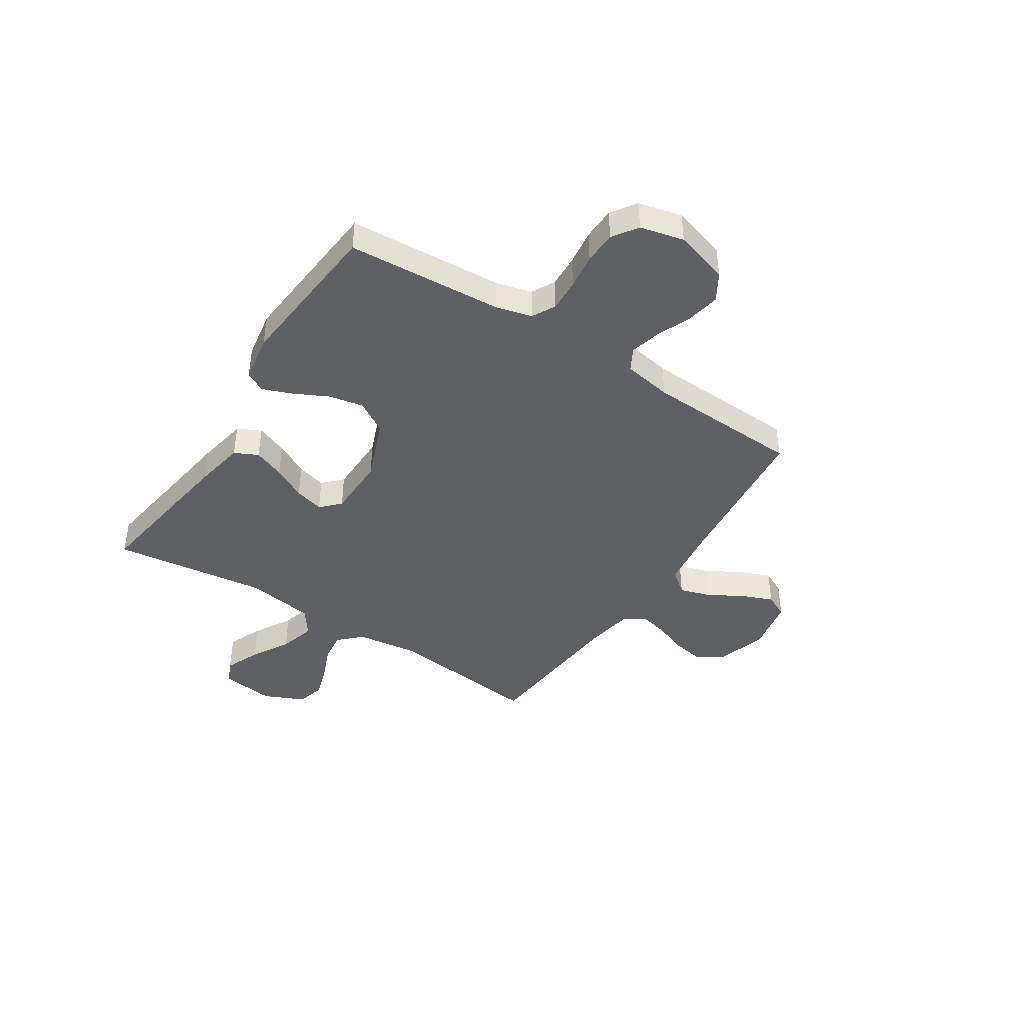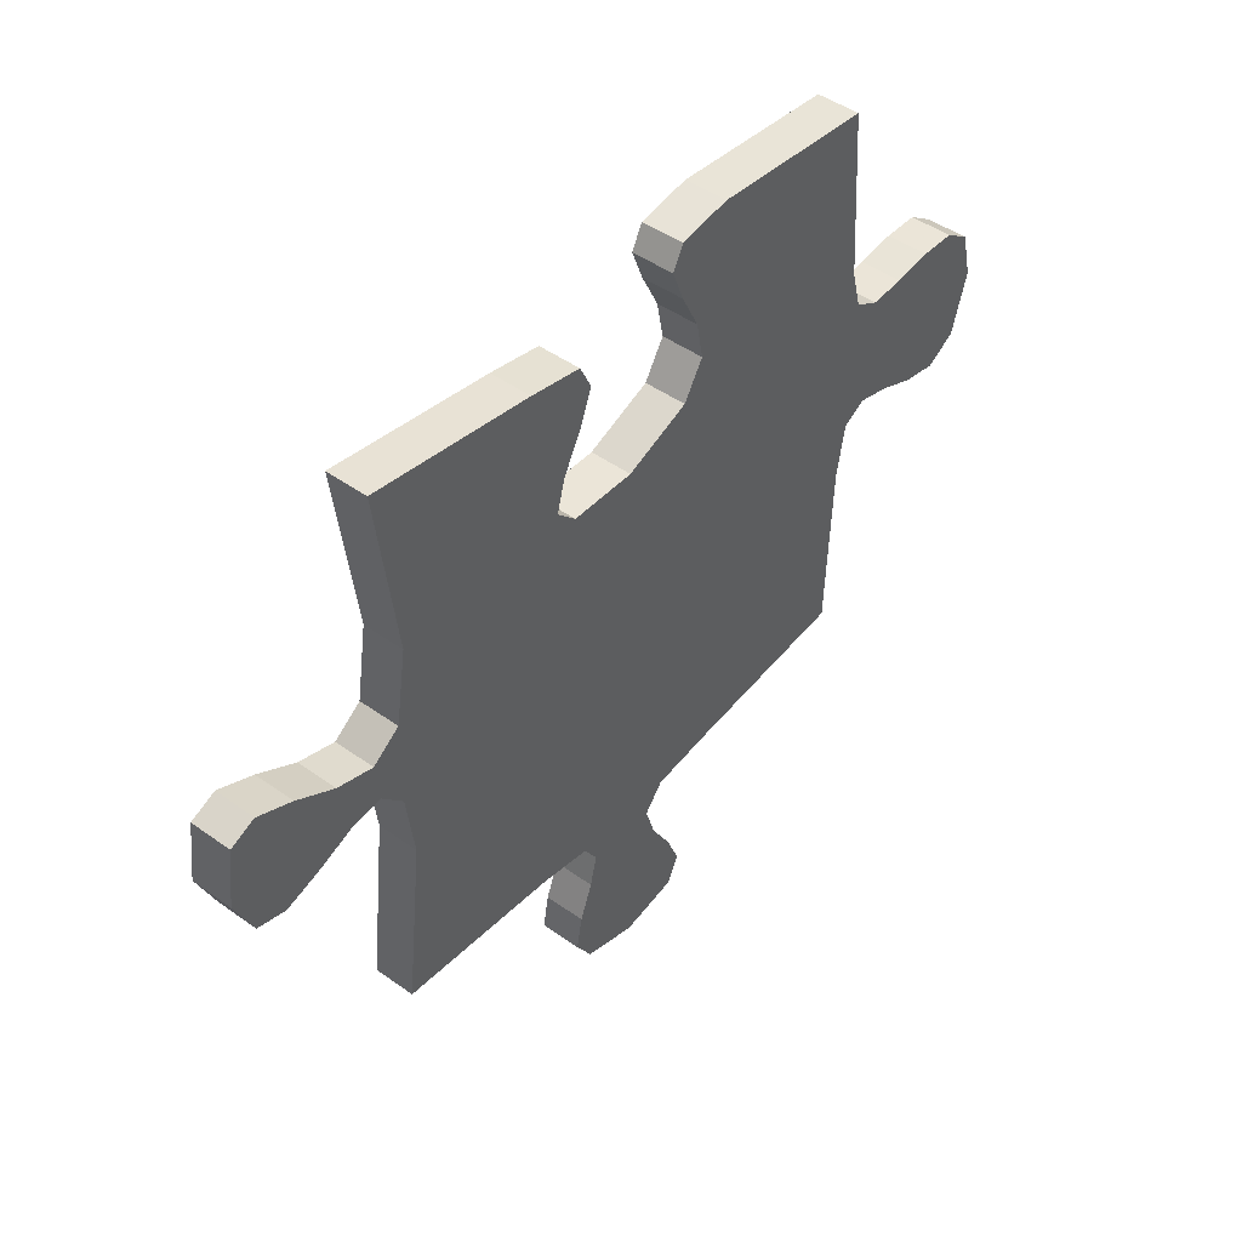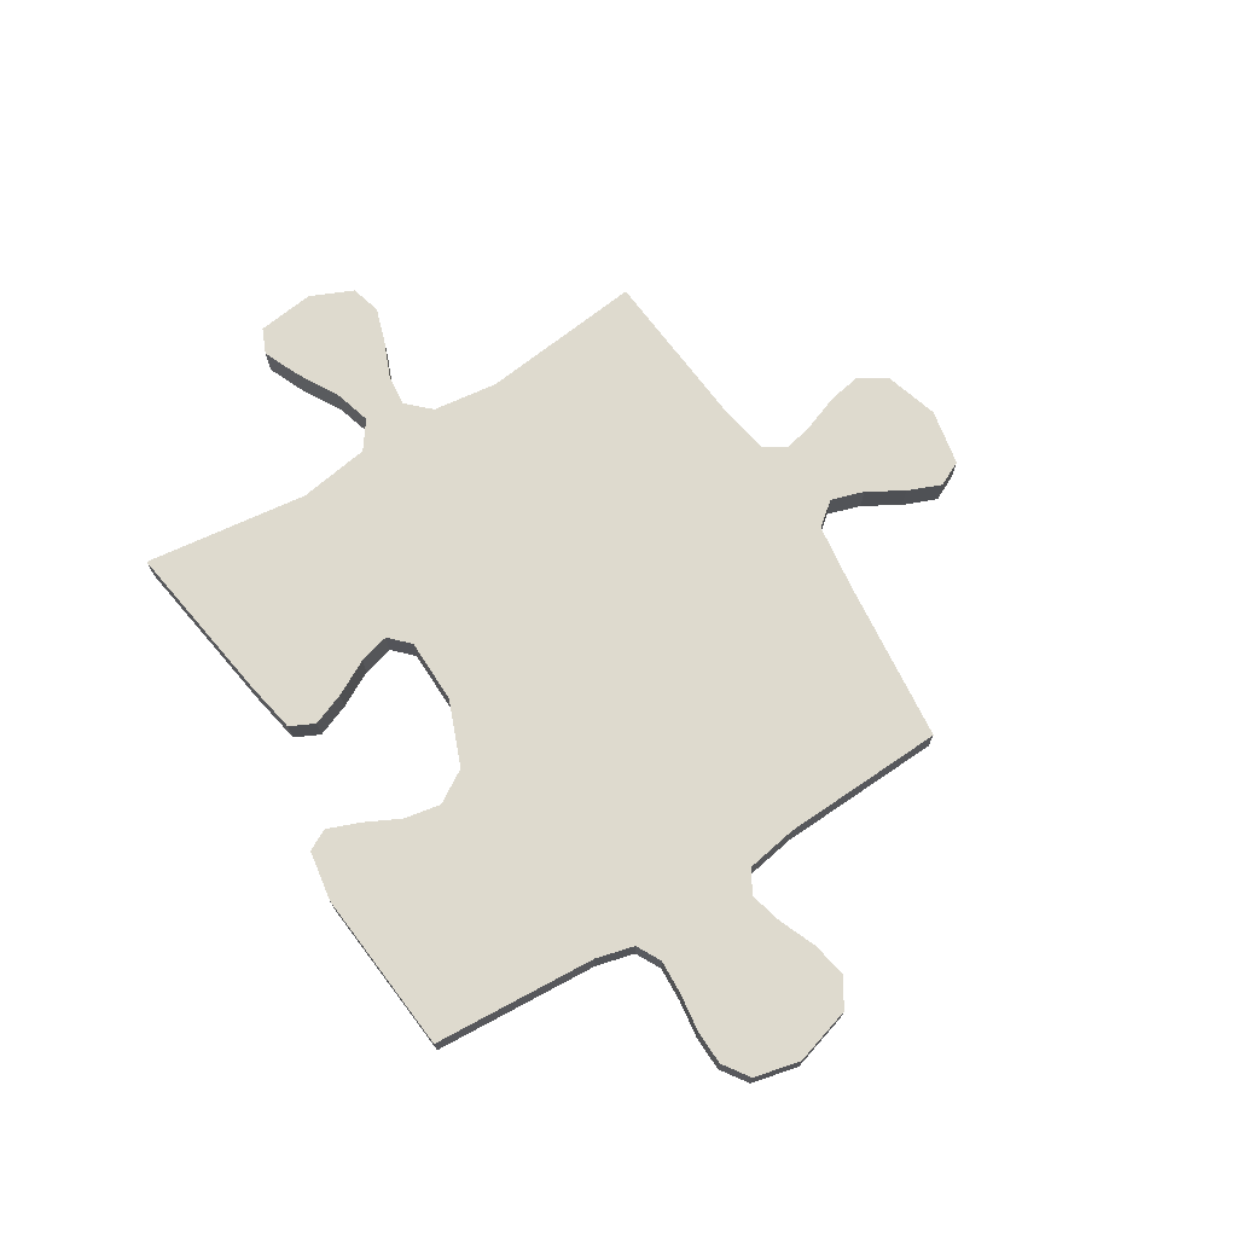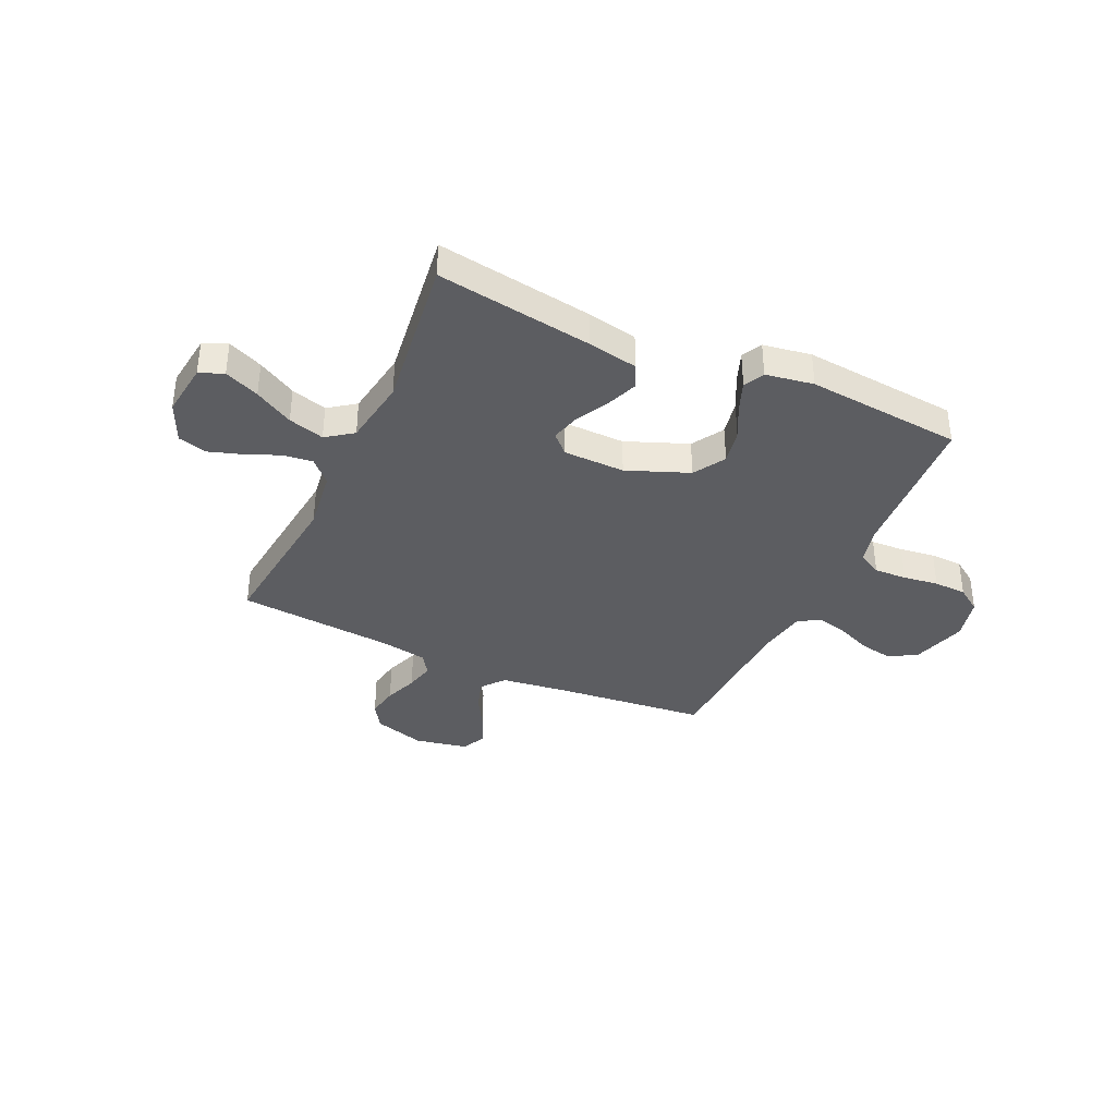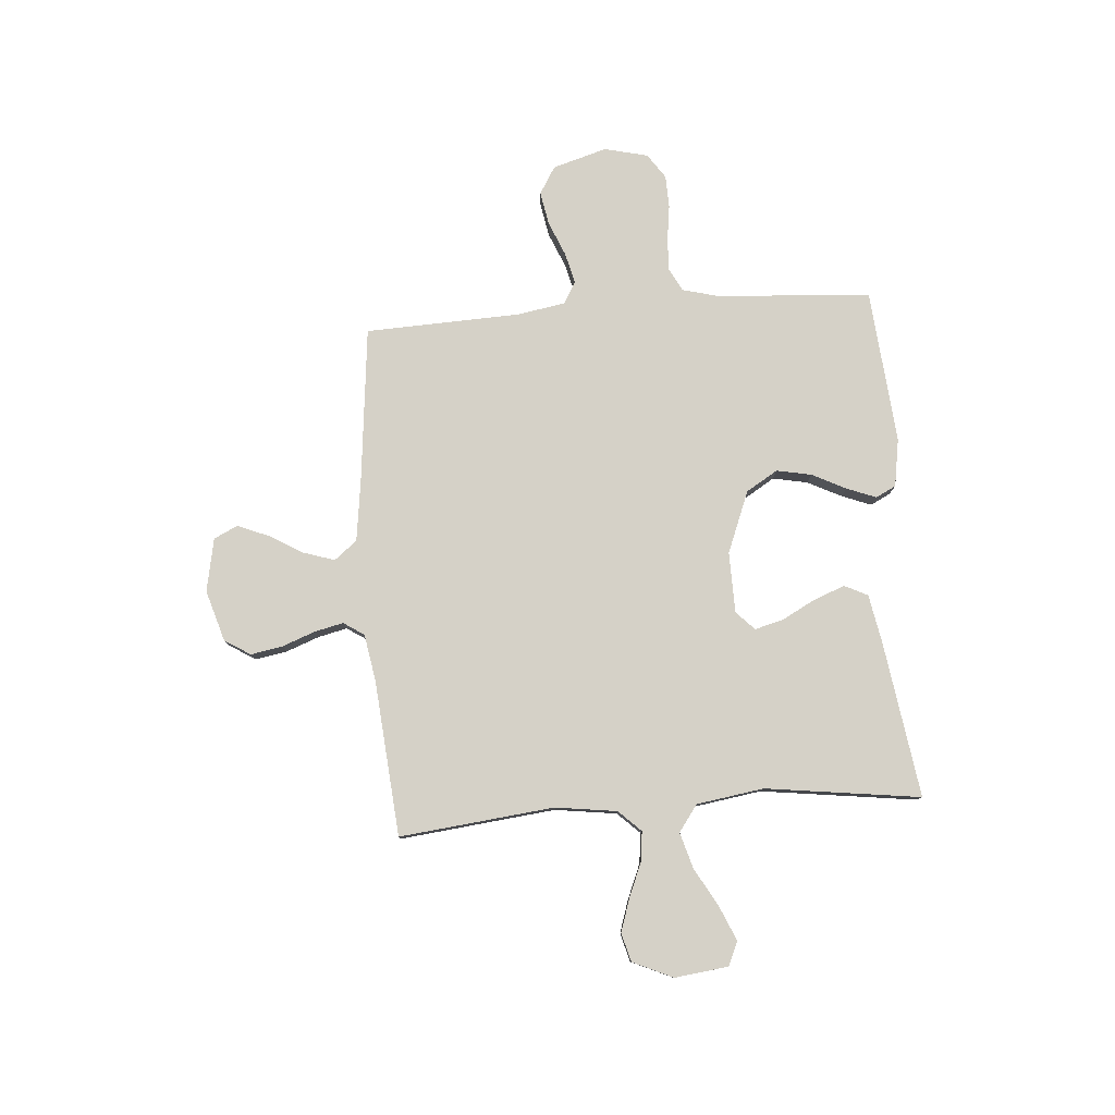
<metadata>
{"format":"obj","ext":"obj","renderer":"f3d","projection":"perspective","resolution":1024,"background":"white","views":[{"elev":-42.4,"azim":57.1,"up":"+Y"},{"elev":46.1,"azim":-50.6,"up":"+Z"},{"elev":71.3,"azim":58.0,"up":"+Y"},{"elev":-37.2,"azim":-24.7,"up":"+Y"},{"elev":79.4,"azim":-94.3,"up":"+Y"}]}
</metadata>
<code>
v 0.5 0.07 0.5
v 0.52 0.07 0.2
v 0.538 0.07 0.131
v 0.583 0.07 0.107
v 0.646 0.07 0.11
v 0.714 0.07 0.119
v 0.777 0.07 0.117
v 0.825 0.07 0.084
v 0.845 0.07 0
v 0.814 0.07 -0.105
v 0.761 0.07 -0.137
v 0.697 0.07 -0.125
v 0.63 0.07 -0.097
v 0.571 0.07 -0.082
v 0.528 0.07 -0.106
v 0.512 0.07 -0.2
v 0.5 0.07 -0.5
v 0.2 0.07 -0.531
v 0.078 0.07 -0.547
v 0.043 0.07 -0.591
v 0.062 0.07 -0.651
v 0.1 0.07 -0.716
v 0.125 0.07 -0.777
v 0.103 0.07 -0.823
v 0 0.07 -0.843
v -0.099 0.07 -0.813
v -0.13 0.07 -0.763
v -0.119 0.07 -0.702
v -0.095 0.07 -0.638
v -0.082 0.07 -0.582
v -0.108 0.07 -0.542
v -0.2 0.07 -0.526
v -0.5 0.07 -0.5
v -0.467 0.07 -0.2
v -0.483 0.07 -0.081
v -0.524 0.07 -0.038
v -0.582 0.07 -0.045
v -0.647 0.07 -0.072
v -0.711 0.07 -0.093
v -0.766 0.07 -0.078
v -0.801 0.07 0
v -0.788 0.07 0.104
v -0.742 0.07 0.124
v -0.675 0.07 0.095
v -0.601 0.07 0.053
v -0.532 0.07 0.033
v -0.481 0.07 0.07
v -0.461 0.07 0.2
v -0.5 0.07 0.5
v -0.2 0.07 0.455
v -0.104 0.07 0.437
v -0.082 0.07 0.392
v -0.105 0.07 0.332
v -0.139 0.07 0.268
v -0.154 0.07 0.212
v -0.118 0.07 0.177
v 0 0.07 0.175
v 0.119 0.07 0.222
v 0.156 0.07 0.283
v 0.143 0.07 0.35
v 0.11 0.07 0.416
v 0.088 0.07 0.473
v 0.108 0.07 0.512
v 0.2 0.07 0.527
v 0.5 0 0.5
v 0.52 0 0.2
v 0.538 0 0.131
v 0.583 0 0.107
v 0.646 0 0.11
v 0.714 0 0.119
v 0.777 0 0.117
v 0.825 0 0.084
v 0.845 0 0
v 0.814 0 -0.105
v 0.761 0 -0.137
v 0.697 0 -0.125
v 0.63 0 -0.097
v 0.571 0 -0.082
v 0.528 0 -0.106
v 0.512 0 -0.2
v 0.5 0 -0.5
v 0.2 0 -0.531
v 0.078 0 -0.547
v 0.043 0 -0.591
v 0.062 0 -0.651
v 0.1 0 -0.716
v 0.125 0 -0.777
v 0.103 0 -0.823
v 0 0 -0.843
v -0.099 0 -0.813
v -0.13 0 -0.763
v -0.119 0 -0.702
v -0.095 0 -0.638
v -0.082 0 -0.582
v -0.108 0 -0.542
v -0.2 0 -0.526
v -0.5 0 -0.5
v -0.467 0 -0.2
v -0.483 0 -0.081
v -0.524 0 -0.038
v -0.582 0 -0.045
v -0.647 0 -0.072
v -0.711 0 -0.093
v -0.766 0 -0.078
v -0.801 0 0
v -0.788 0 0.104
v -0.742 0 0.124
v -0.675 0 0.095
v -0.601 0 0.053
v -0.532 0 0.033
v -0.481 0 0.07
v -0.461 0 0.2
v -0.5 0 0.5
v -0.2 0 0.455
v -0.104 0 0.437
v -0.082 0 0.392
v -0.105 0 0.332
v -0.139 0 0.268
v -0.154 0 0.212
v -0.118 0 0.177
v 0 0 0.175
v 0.119 0 0.222
v 0.156 0 0.283
v 0.143 0 0.35
v 0.11 0 0.416
v 0.088 0 0.473
v 0.108 0 0.512
v 0.2 0 0.527
f 64 1 2
f 63 64 2
f 62 63 2
f 61 62 2
f 60 61 2
f 59 60 2 3
f 58 59 3 4
f 57 58 4
f 56 57 4
f 52 53 54
f 51 52 54
f 50 51 54
f 49 50 54
f 48 49 54
f 47 48 54 55
f 46 47 55 56
f 43 44 45
f 42 43 45
f 41 42 45
f 40 41 45
f 39 40 45
f 38 39 45
f 37 38 45
f 36 37 45 46
f 46 56 4
f 36 46 4
f 35 36 4
f 32 33 34
f 35 4 5
f 34 35 5
f 32 34 5
f 31 32 5
f 27 28 29
f 26 27 29
f 25 26 29
f 24 25 29
f 23 24 29
f 22 23 29
f 21 22 29
f 20 21 29 30
f 19 20 30 31
f 16 17 18
f 18 19 31
f 16 18 31
f 15 16 31
f 11 12 13
f 10 11 13
f 9 10 13
f 8 9 13
f 7 8 13
f 6 7 13
f 5 6 13
f 5 13 14
f 15 31 5
f 5 14 15
f 66 65 128
f 66 128 127
f 66 127 126
f 66 126 125
f 66 125 124
f 67 66 124 123
f 68 67 123 122
f 68 122 121
f 68 121 120
f 118 117 116
f 118 116 115
f 118 115 114
f 118 114 113
f 118 113 112
f 119 118 112 111
f 120 119 111 110
f 109 108 107
f 109 107 106
f 109 106 105
f 109 105 104
f 109 104 103
f 109 103 102
f 109 102 101
f 110 109 101 100
f 68 120 110
f 68 110 100
f 68 100 99
f 98 97 96
f 69 68 99
f 69 99 98
f 69 98 96
f 69 96 95
f 93 92 91
f 93 91 90
f 93 90 89
f 93 89 88
f 93 88 87
f 93 87 86
f 93 86 85
f 94 93 85 84
f 95 94 84 83
f 82 81 80
f 95 83 82
f 95 82 80
f 95 80 79
f 77 76 75
f 77 75 74
f 77 74 73
f 77 73 72
f 77 72 71
f 77 71 70
f 77 70 69
f 78 77 69
f 69 95 79
f 79 78 69
f 1 65 66 2
f 2 66 67 3
f 3 67 68 4
f 4 68 69 5
f 5 69 70 6
f 6 70 71 7
f 7 71 72 8
f 8 72 73 9
f 9 73 74 10
f 10 74 75 11
f 11 75 76 12
f 12 76 77 13
f 13 77 78 14
f 14 78 79 15
f 15 79 80 16
f 16 80 81 17
f 17 81 82 18
f 18 82 83 19
f 19 83 84 20
f 20 84 85 21
f 21 85 86 22
f 22 86 87 23
f 23 87 88 24
f 24 88 89 25
f 25 89 90 26
f 26 90 91 27
f 27 91 92 28
f 28 92 93 29
f 29 93 94 30
f 30 94 95 31
f 31 95 96 32
f 32 96 97 33
f 33 97 98 34
f 34 98 99 35
f 35 99 100 36
f 36 100 101 37
f 37 101 102 38
f 38 102 103 39
f 39 103 104 40
f 40 104 105 41
f 41 105 106 42
f 42 106 107 43
f 43 107 108 44
f 44 108 109 45
f 45 109 110 46
f 46 110 111 47
f 47 111 112 48
f 48 112 113 49
f 49 113 114 50
f 50 114 115 51
f 51 115 116 52
f 52 116 117 53
f 53 117 118 54
f 54 118 119 55
f 55 119 120 56
f 56 120 121 57
f 57 121 122 58
f 58 122 123 59
f 59 123 124 60
f 60 124 125 61
f 61 125 126 62
f 62 126 127 63
f 63 127 128 64
f 64 128 65 1

</code>
